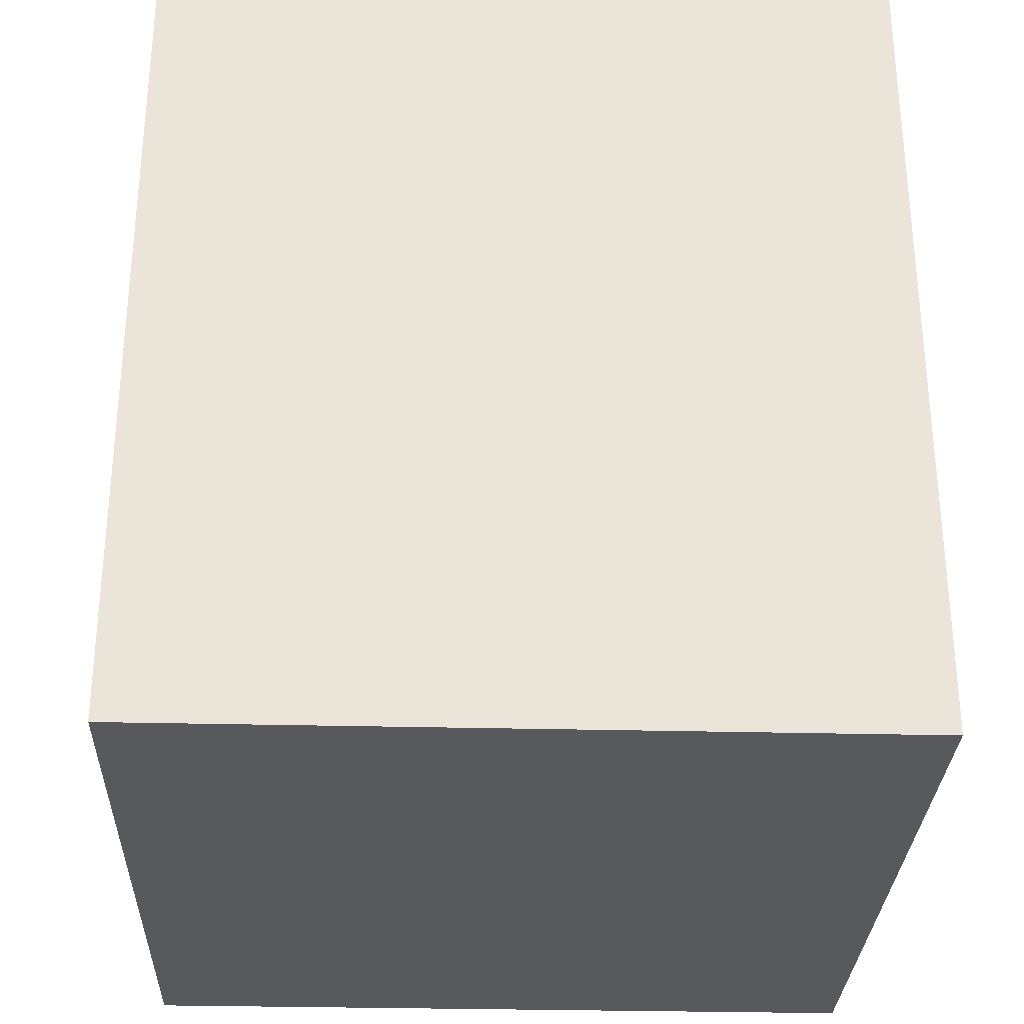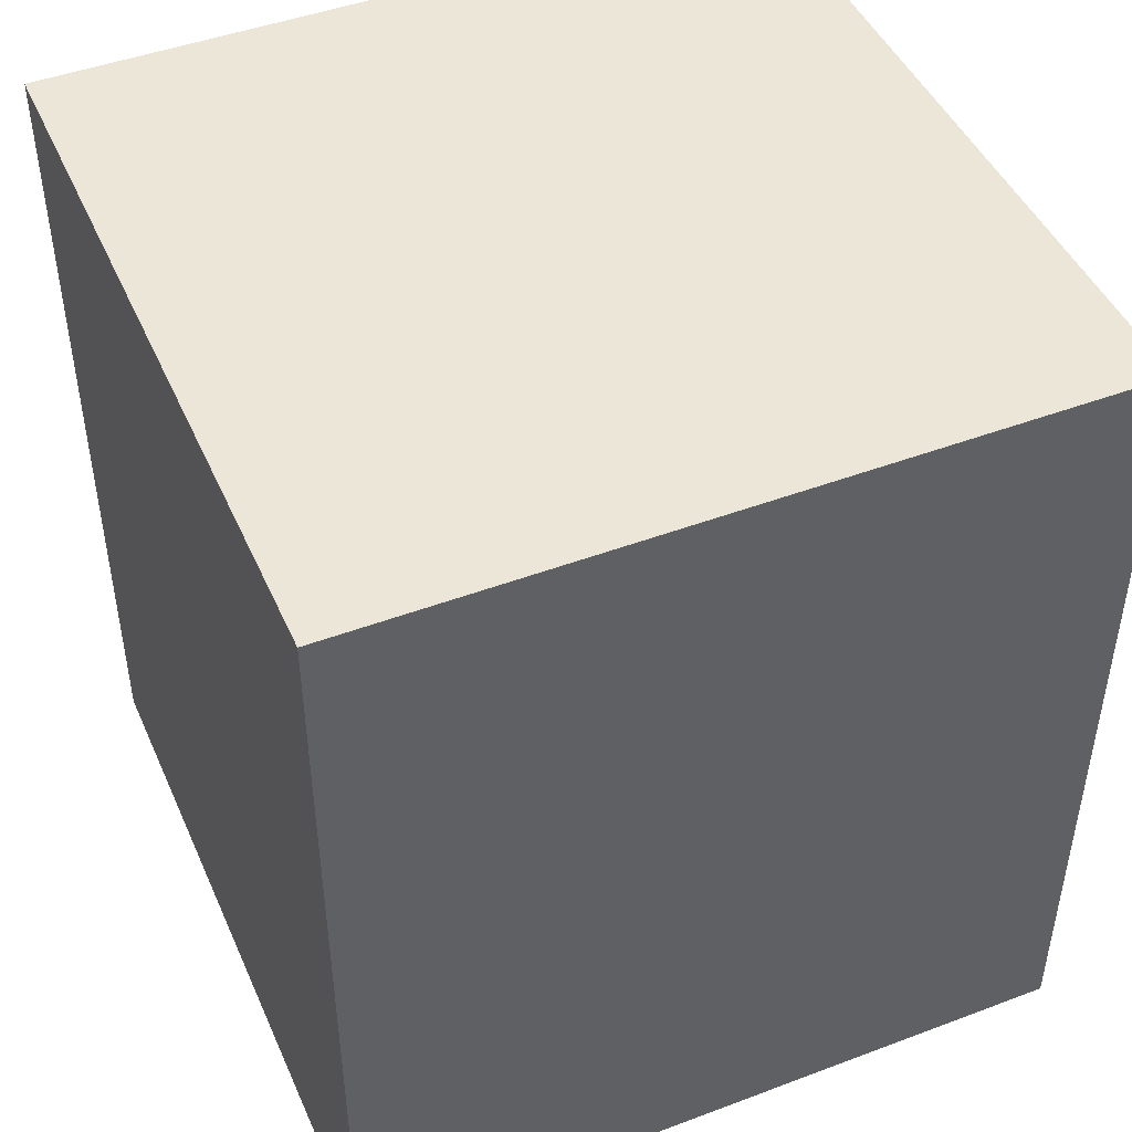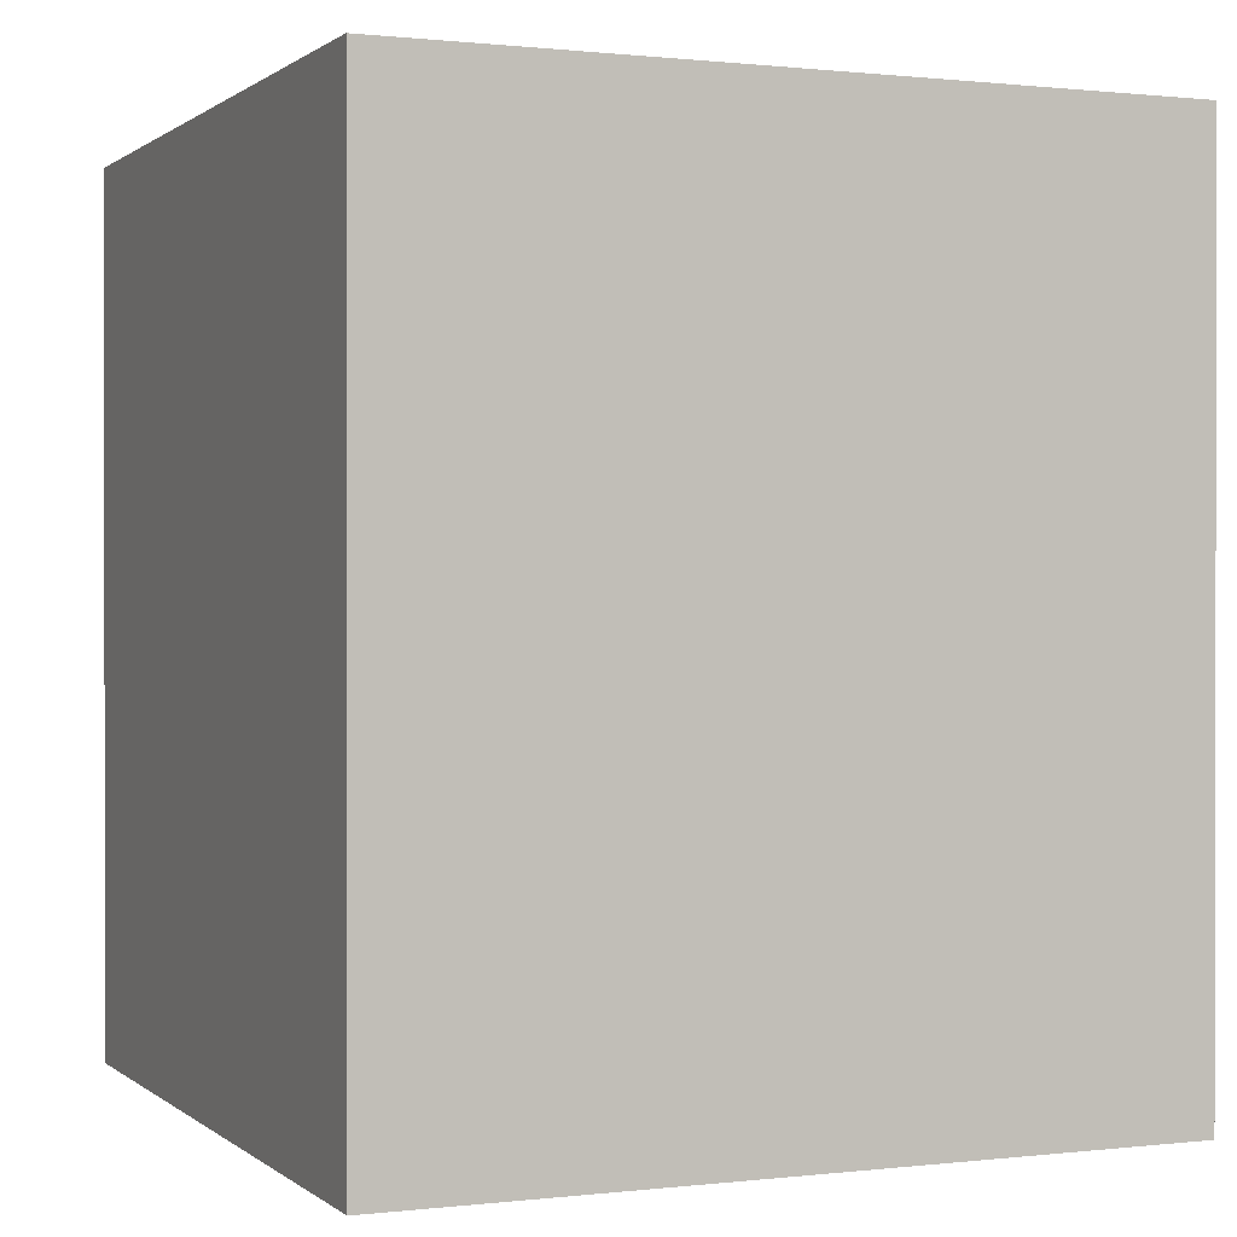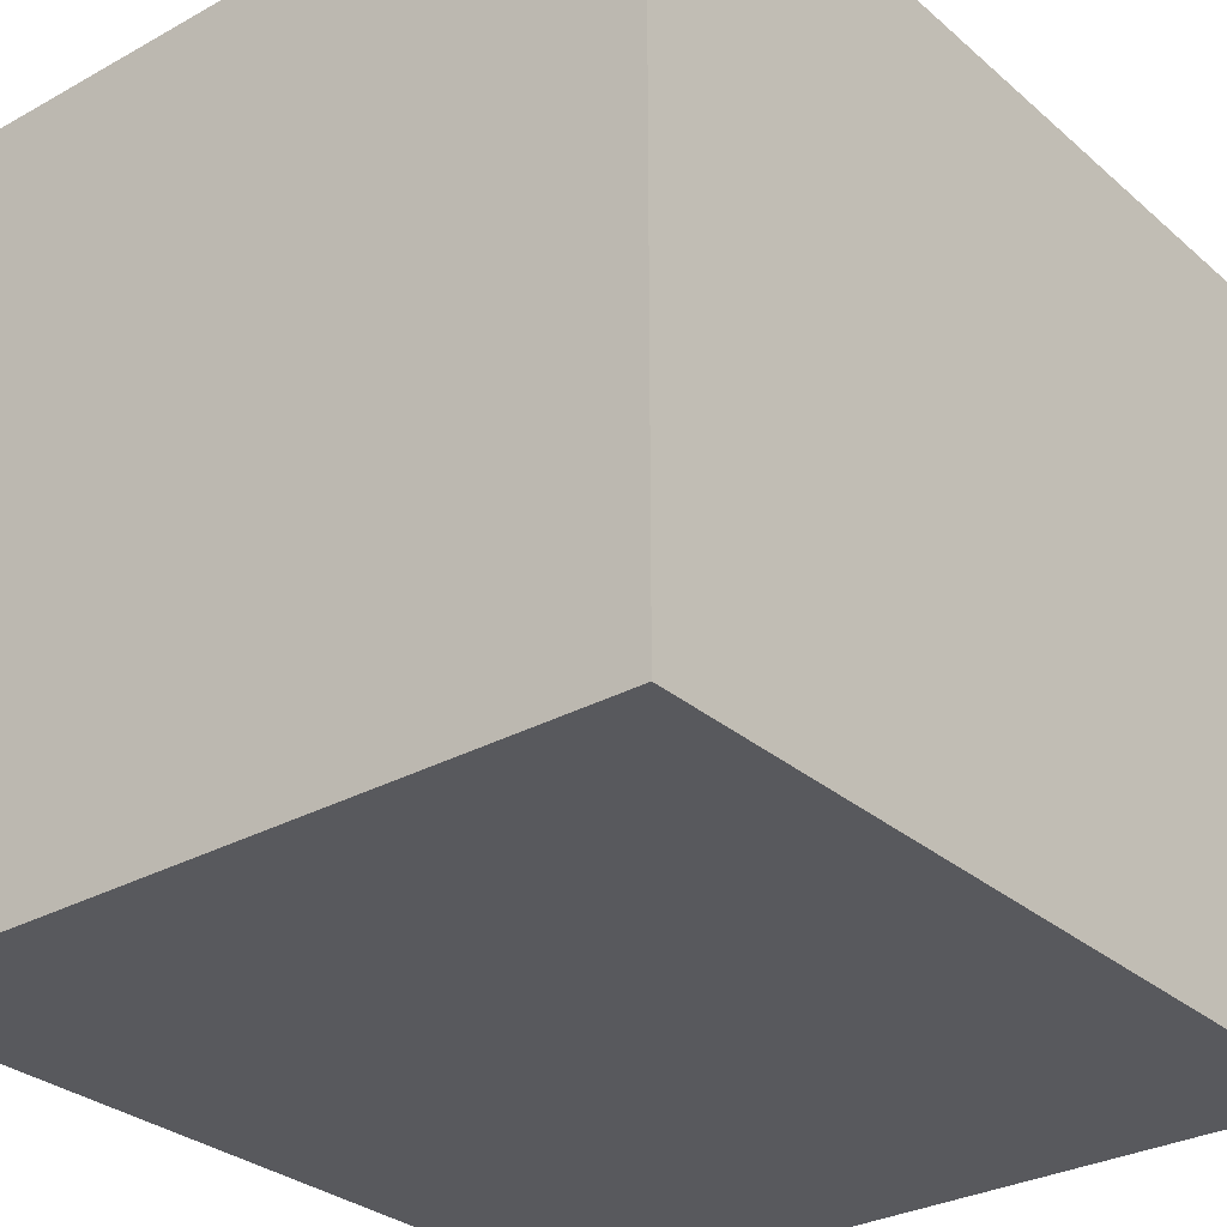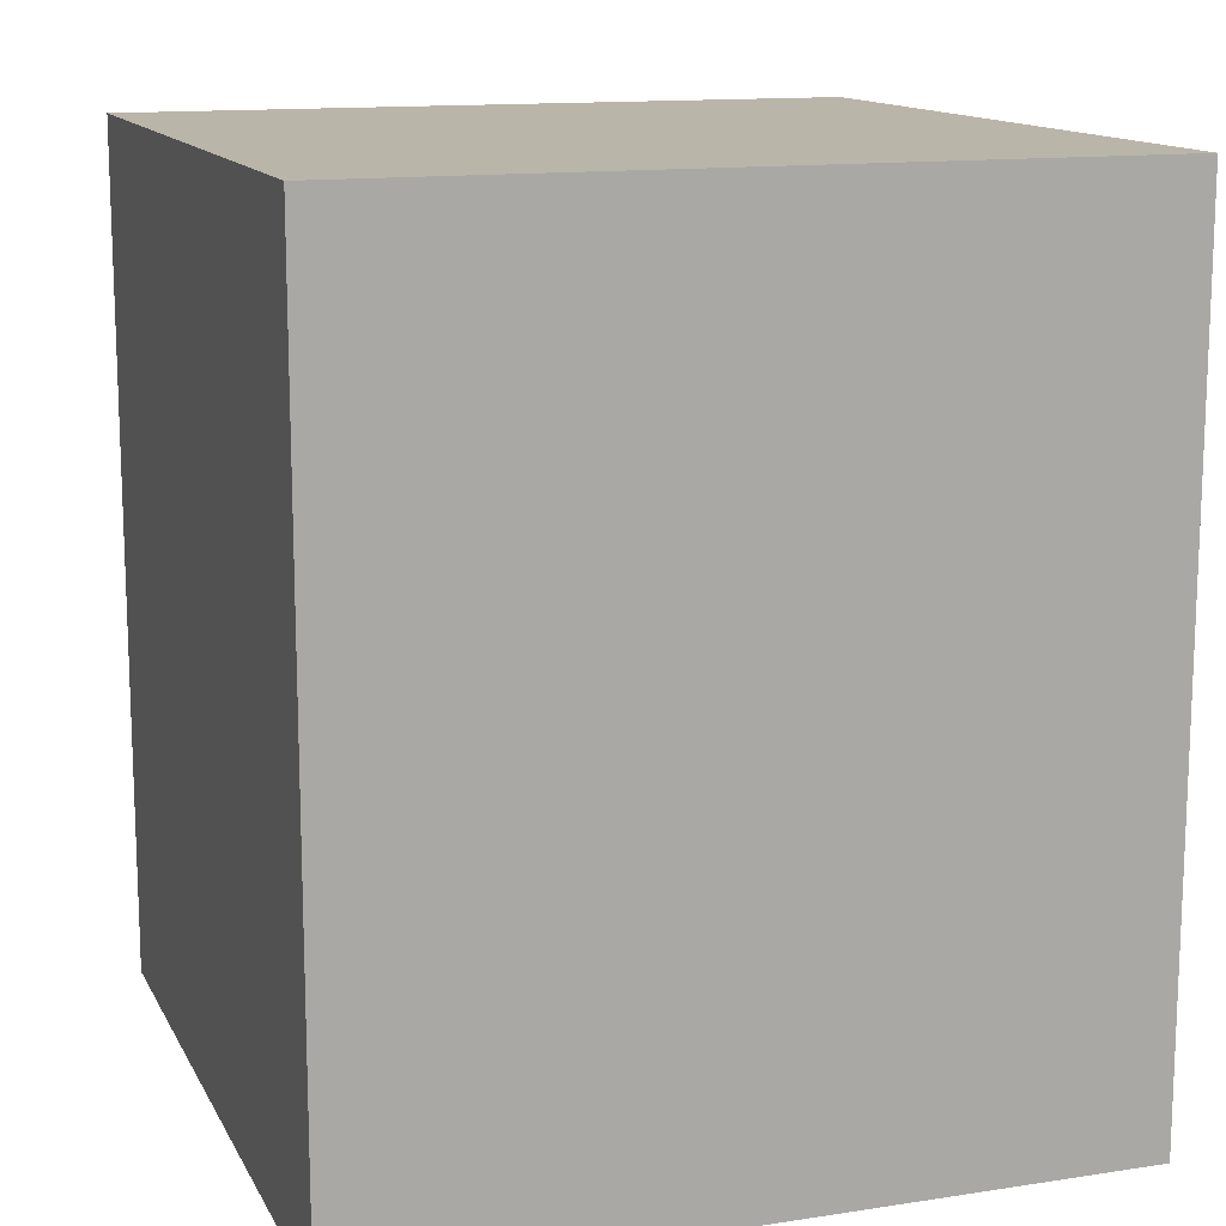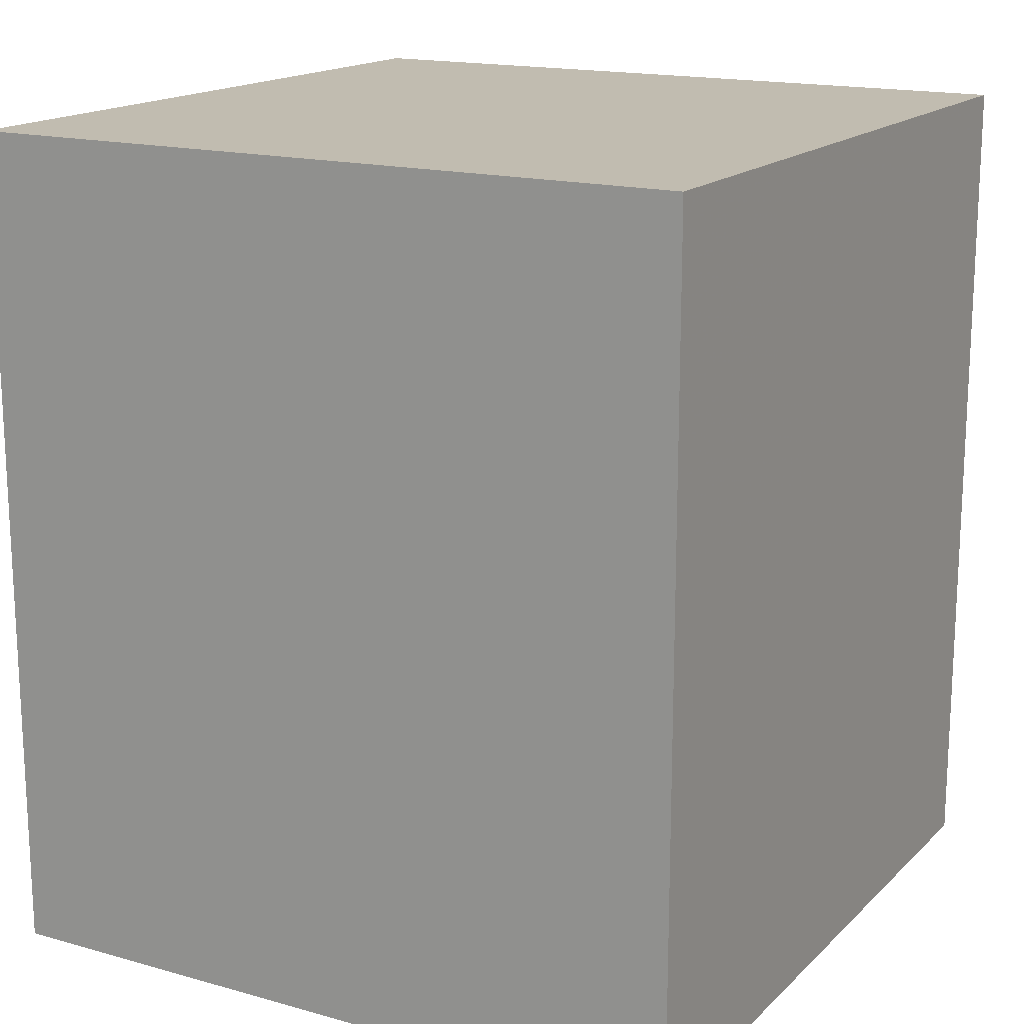
<metadata>
{"format":"obj","ext":"obj","renderer":"f3d","projection":"perspective","resolution":1024,"background":"white","views":[{"elev":-29.8,"azim":87.9,"up":"+Z"},{"elev":46.3,"azim":66.8,"up":"+Z"},{"elev":0.6,"azim":-113.2,"up":"+Z"},{"elev":-30.0,"azim":-141.1,"up":"+Y"},{"elev":13.5,"azim":-19.0,"up":"+Z"},{"elev":16.6,"azim":119.5,"up":"+Z"}]}
</metadata>
<code>
v 0.1101 0.1011 0.2233
v 0.1101 0.007723 0.2233
v 0.1101 0.1011 0.1166
v 0.01675 0.1011 0.1166
v 0.01675 0.1011 0.2233
v 0.01675 0.007723 0.1166
v 0.1101 0.007723 0.1166
v 0.01675 0.007723 0.2233
f 1 2 3
f 1 3 4
f 5 2 1
f 5 1 4
f 6 4 3
f 6 5 4
f 7 6 3
f 7 3 2
f 7 2 6
f 8 6 2
f 8 2 5
f 8 5 6

</code>
